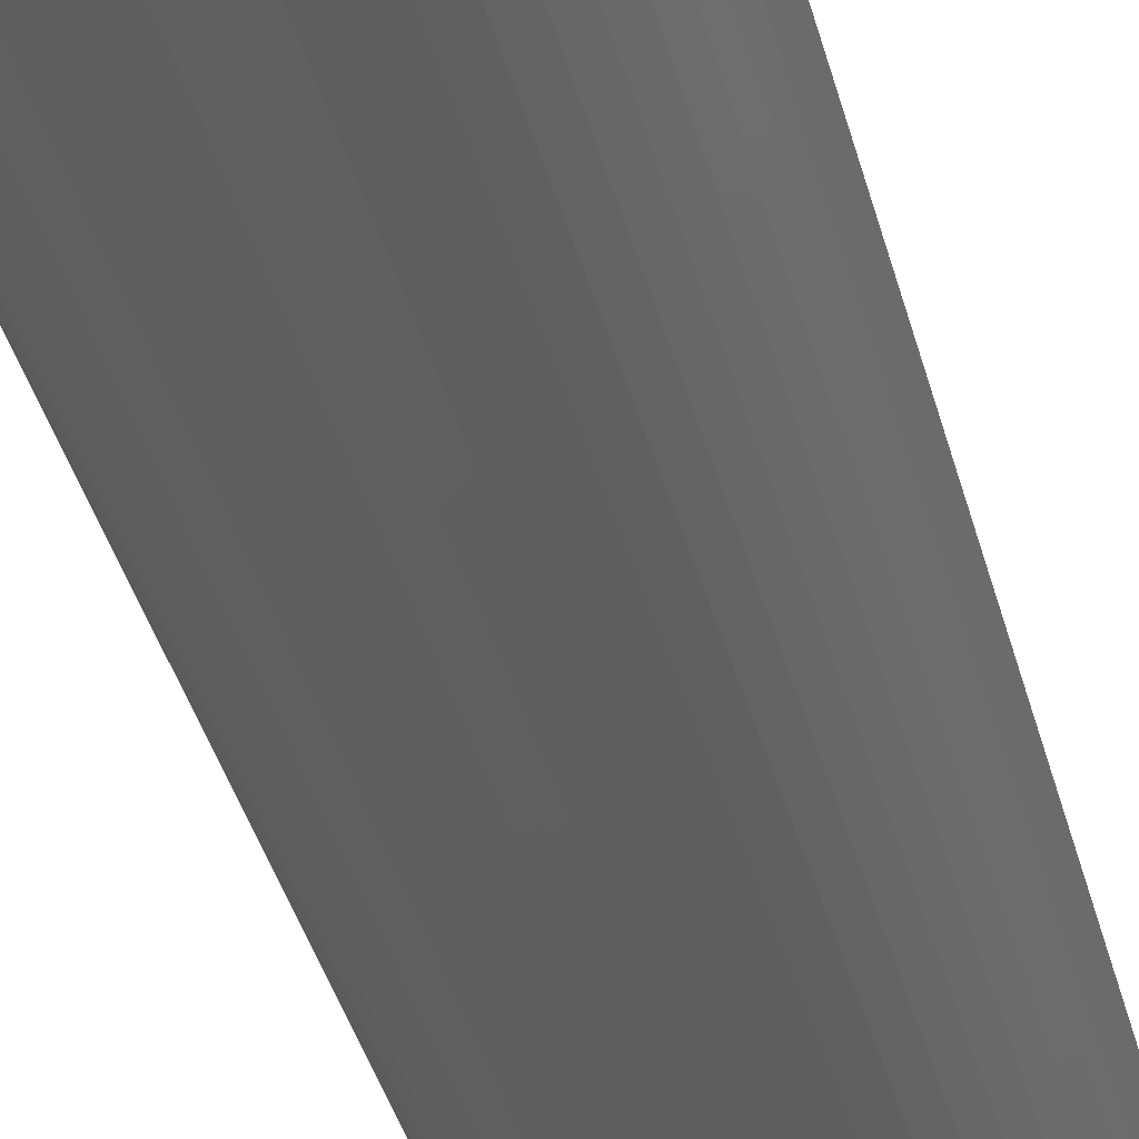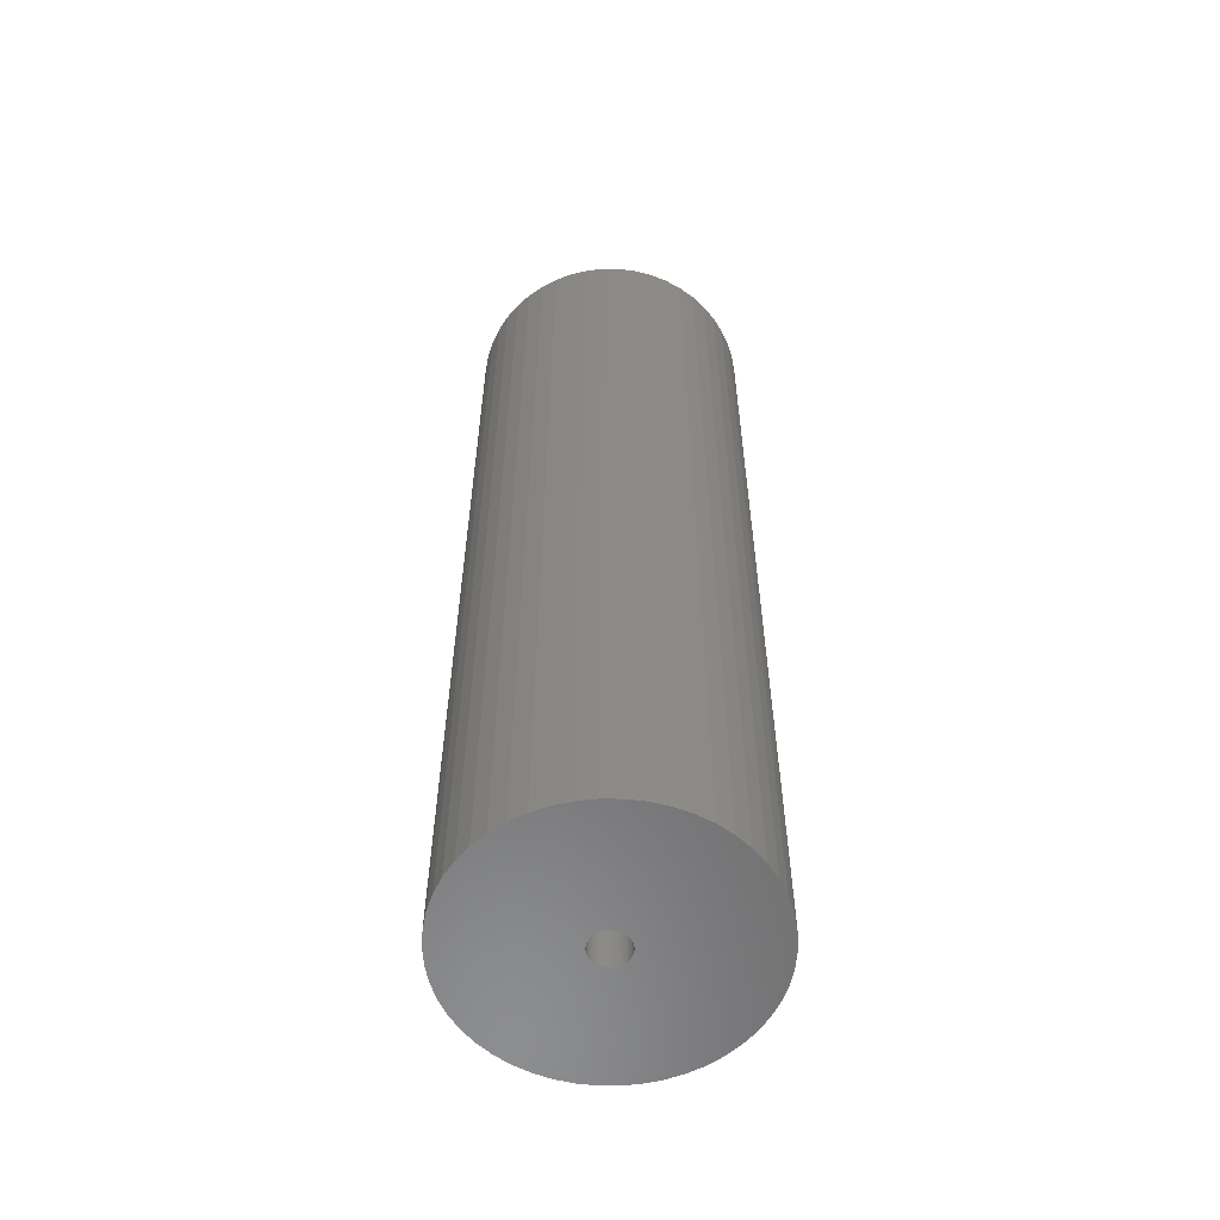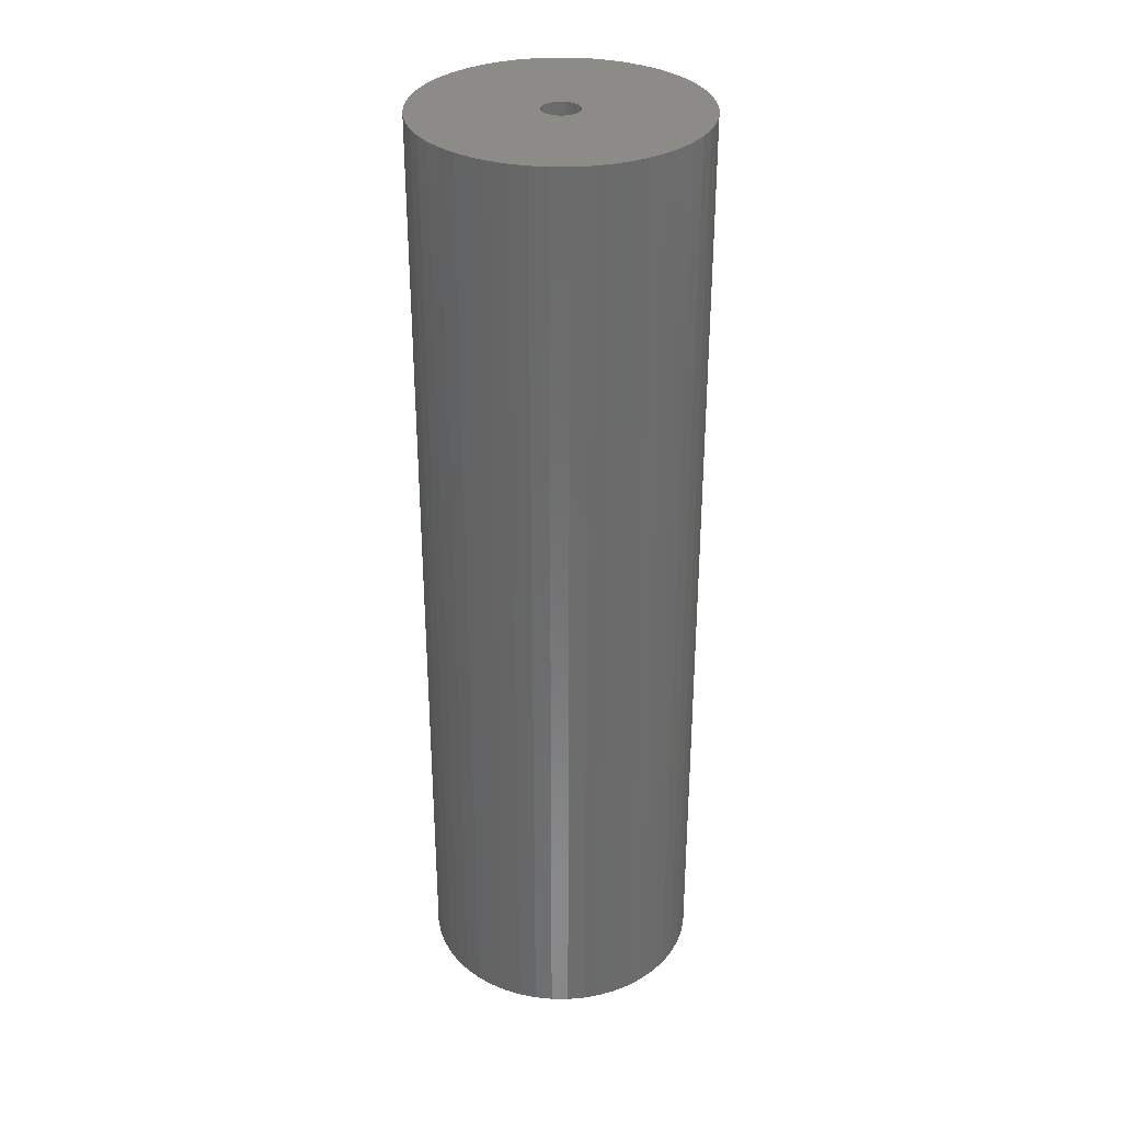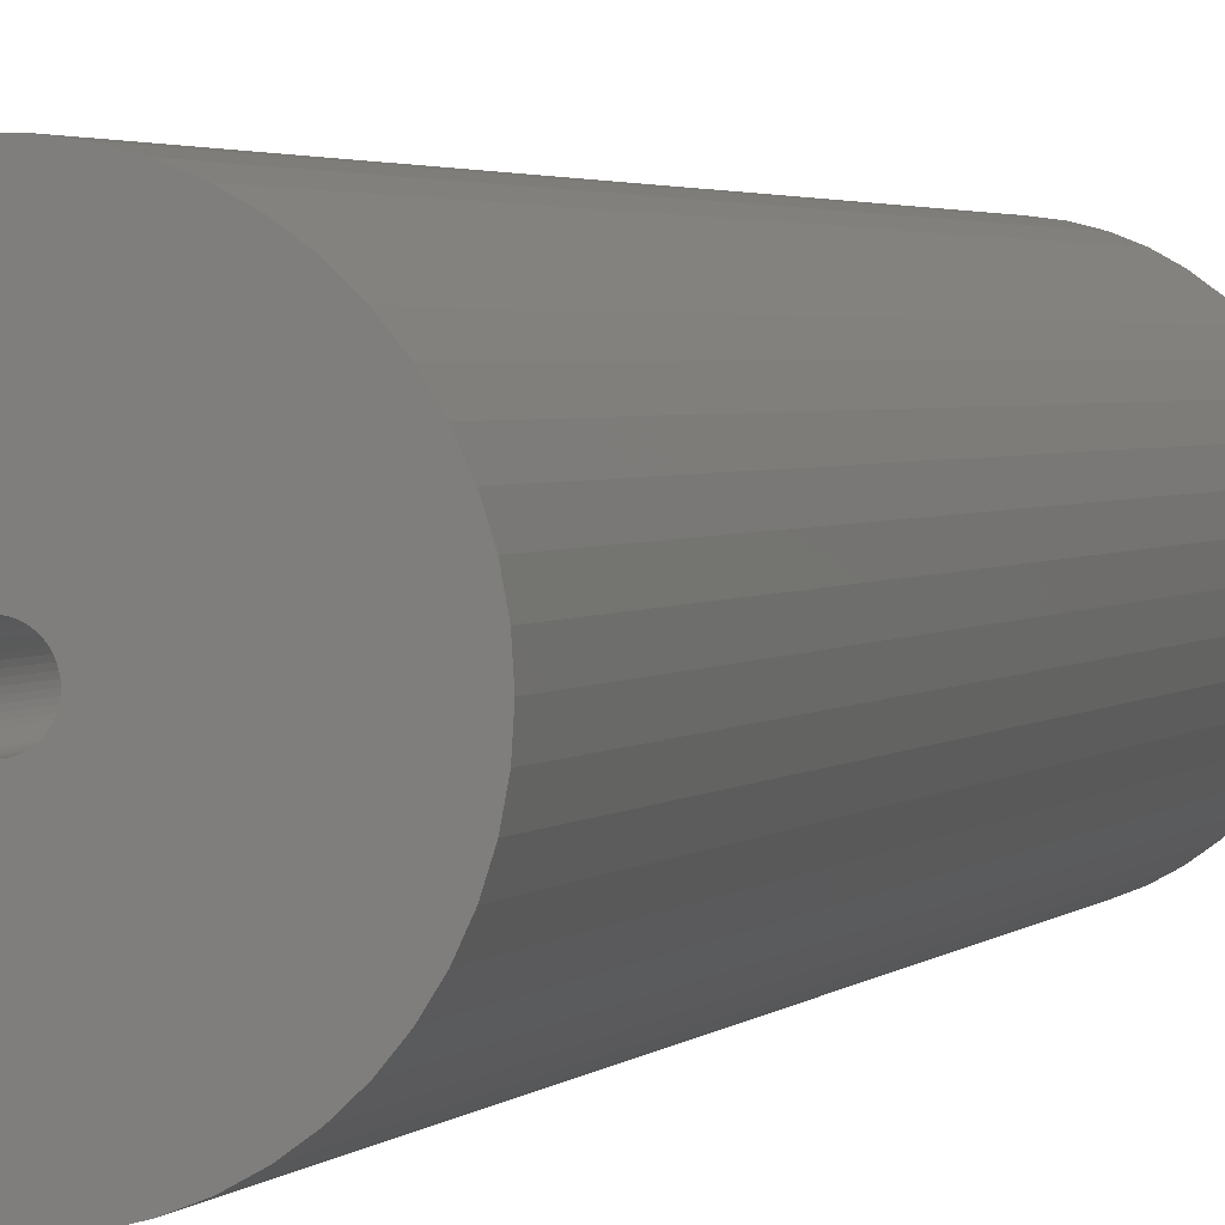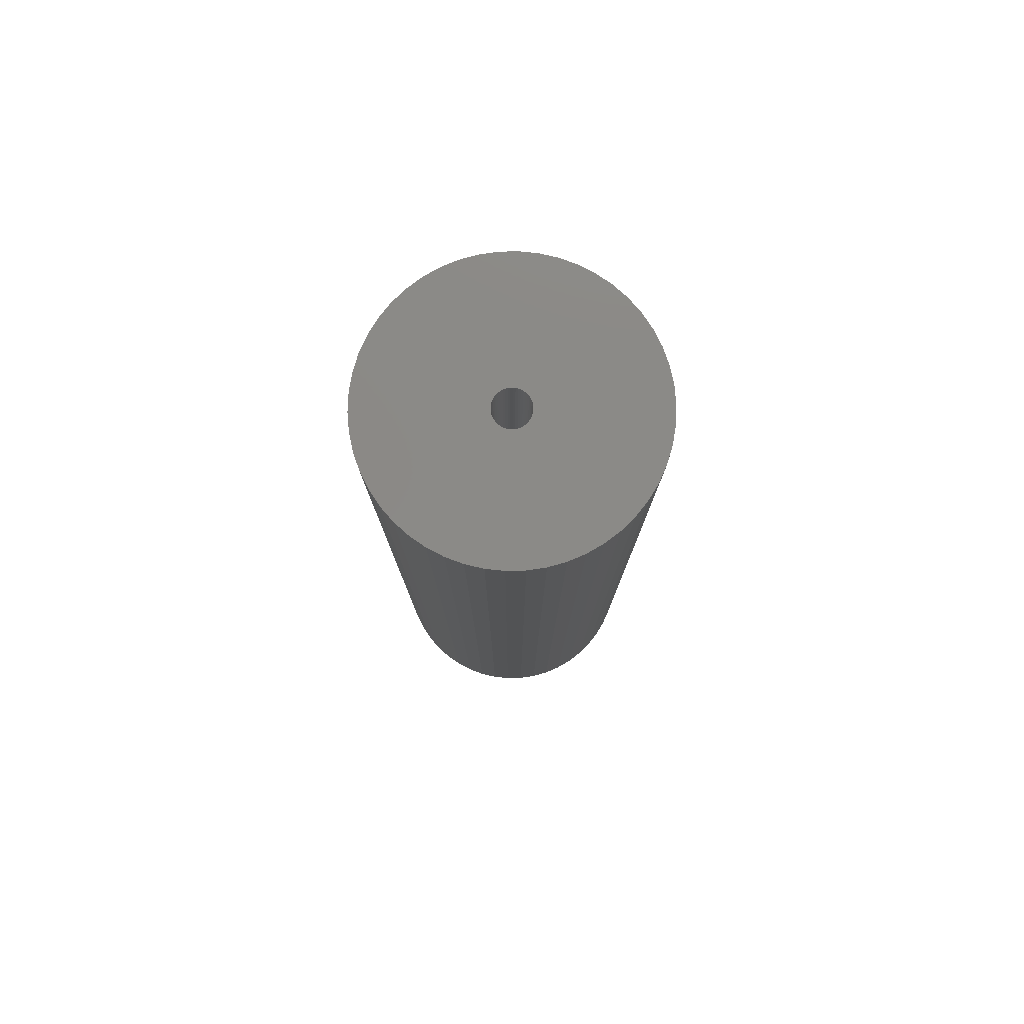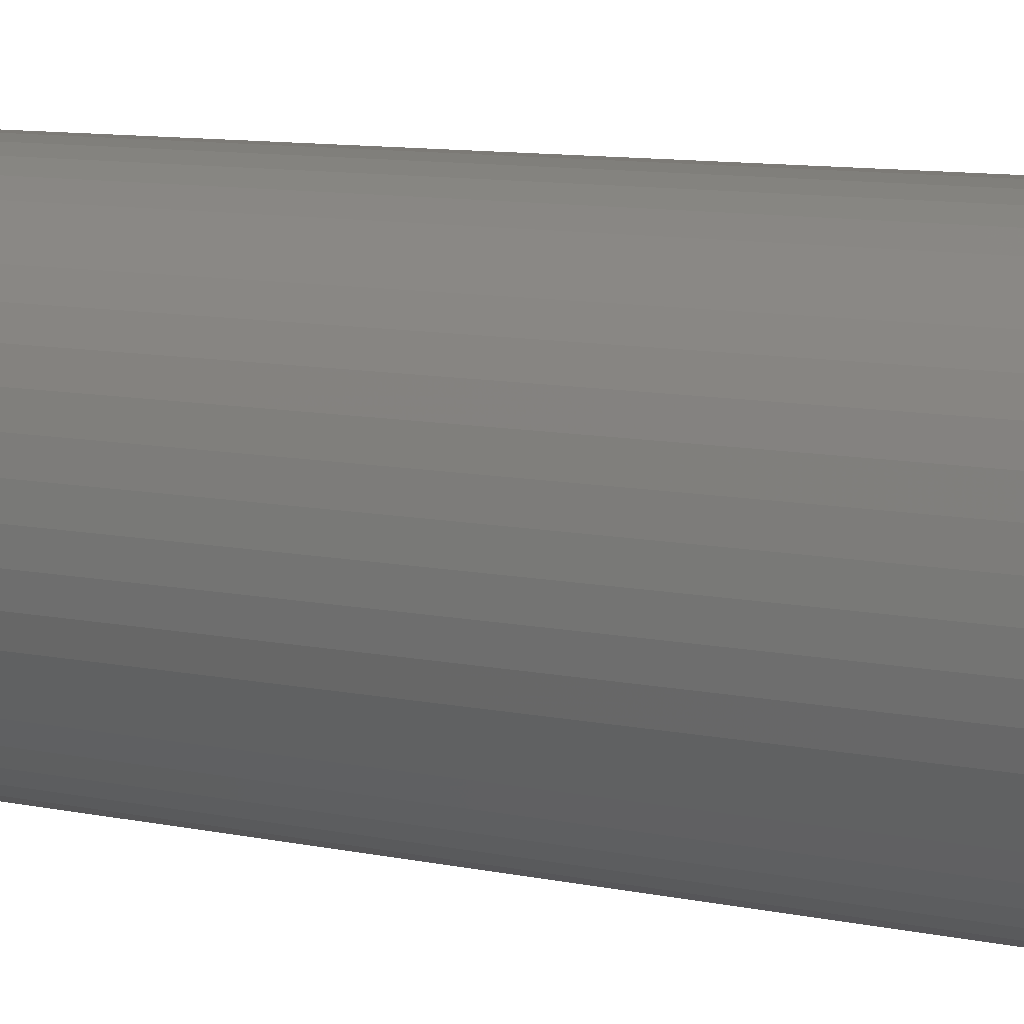
<metadata>
{"format":"stl","ext":"stl","renderer":"f3d","projection":"perspective","resolution":1024,"background":"white","views":[{"elev":-39.4,"azim":-165.6,"up":"+Y"},{"elev":-57.9,"azim":42.7,"up":"+Z"},{"elev":32.6,"azim":-35.5,"up":"+Z"},{"elev":2.4,"azim":-160.8,"up":"+Y"},{"elev":79.3,"azim":92.3,"up":"+Z"},{"elev":7.7,"azim":-55.1,"up":"+Y"}]}
</metadata>
<code>
# stl→obj: 200 verts, 400 faces
v 11.5 0 39
v 11.41 1.441 -39
v 11.41 1.441 39
v 11.5 0 -39
v -11.5 0 -39
v -11.41 1.441 39
v -11.41 1.441 -39
v -11.5 0 39
v 0.7221 11.48 -39
v -0.7221 11.48 39
v 0.7221 11.48 39
v -0.7221 11.48 -39
v -0.7221 -11.48 -39
v 0.7221 -11.48 39
v -0.7221 -11.48 39
v 0.7221 -11.48 -39
v 8.383 -7.872 39
v 9.304 -6.76 -39
v 9.304 -6.76 39
v 8.383 -7.872 -39
v 8.383 7.872 -39
v 7.33 8.861 39
v 8.383 7.872 39
v 7.33 8.861 -39
v -7.33 8.861 -39
v -8.383 7.872 39
v -7.33 8.861 39
v -8.383 7.872 -39
v -3.554 10.94 -39
v -4.896 10.41 39
v -3.554 10.94 39
v -4.896 10.41 -39
v 10.69 4.233 39
v 10.08 5.54 -39
v 10.08 5.54 39
v 10.69 4.233 -39
v 4.896 10.41 -39
v 3.554 10.94 39
v 4.896 10.41 39
v 3.554 10.94 -39
v 6.162 9.71 -39
v 6.162 9.71 39
v -10.69 4.233 -39
v -10.08 5.54 39
v -10.08 5.54 -39
v -10.69 4.233 39
v -9.304 6.76 -39
v -9.304 6.76 39
v 1.5 0 39
v 1.488 0.188 39
v 11.14 2.86 39
v 11.41 -1.441 39
v 1.453 0.373 39
v 1.488 -0.188 39
v 1.395 0.5522 39
v 11.14 -2.86 39
v 1.314 0.7226 39
v 9.304 6.76 39
v 1.453 -0.373 39
v 1.214 0.8817 39
v 10.69 -4.233 39
v 1.093 1.027 39
v 1.395 -0.5522 39
v 0.9561 1.156 39
v 10.08 -5.54 39
v 0.8037 1.266 39
v 1.314 -0.7226 39
v 0.6387 1.357 39
v 0.4635 1.427 39
v 2.155 11.3 39
v 1.214 -0.8817 39
v 0.2811 1.473 39
v 0.09418 1.497 39
v -0.09418 1.497 39
v -0.2811 1.473 39
v -2.155 11.3 39
v -0.4635 1.427 39
v -0.6387 1.357 39
v -0.8037 1.266 39
v -6.162 9.71 39
v -0.9561 1.156 39
v -1.093 1.027 39
v -1.214 0.8817 39
v 1.093 -1.027 39
v 7.33 -8.861 39
v 0.9561 -1.156 39
v 6.162 -9.71 39
v 0.8037 -1.266 39
v 4.896 -10.41 39
v 0.6387 -1.357 39
v 3.554 -10.94 39
v 0.4635 -1.427 39
v 2.155 -11.3 39
v 0.2811 -1.473 39
v 0.09418 -1.497 39
v -0.09418 -1.497 39
v -0.2811 -1.473 39
v -2.155 -11.3 39
v -0.4635 -1.427 39
v -3.554 -10.94 39
v -0.6387 -1.357 39
v -4.896 -10.41 39
v -0.8037 -1.266 39
v -6.162 -9.71 39
v -0.9561 -1.156 39
v -7.33 -8.861 39
v -1.093 -1.027 39
v -8.383 -7.872 39
v -1.214 -0.8817 39
v -9.304 -6.76 39
v -1.314 -0.7226 39
v -10.08 -5.54 39
v -1.395 -0.5522 39
v -10.69 -4.233 39
v -1.453 -0.373 39
v -11.14 -2.86 39
v -1.488 -0.188 39
v -11.41 -1.441 39
v -1.5 0 39
v -1.314 0.7226 39
v -1.395 0.5522 39
v -1.453 0.373 39
v -11.14 2.86 39
v -1.488 0.188 39
v -2.155 11.3 -39
v 1.5 0 -39
v 11.41 -1.441 -39
v 1.488 -0.188 -39
v 11.14 -2.86 -39
v 1.453 -0.373 -39
v 10.69 -4.233 -39
v 1.488 0.188 -39
v 1.395 -0.5522 -39
v 10.08 -5.54 -39
v 11.14 2.86 -39
v 1.314 -0.7226 -39
v 1.453 0.373 -39
v 1.214 -0.8817 -39
v 1.093 -1.027 -39
v 7.33 -8.861 -39
v 1.395 0.5522 -39
v 0.9561 -1.156 -39
v 6.162 -9.71 -39
v 0.8037 -1.266 -39
v 4.896 -10.41 -39
v 1.314 0.7226 -39
v 0.6387 -1.357 -39
v 3.554 -10.94 -39
v 9.304 6.76 -39
v 0.4635 -1.427 -39
v 2.155 -11.3 -39
v 1.214 0.8817 -39
v 0.2811 -1.473 -39
v 0.09418 -1.497 -39
v -0.09418 -1.497 -39
v -0.2811 -1.473 -39
v -2.155 -11.3 -39
v -0.4635 -1.427 -39
v -3.554 -10.94 -39
v -0.6387 -1.357 -39
v -4.896 -10.41 -39
v -0.8037 -1.266 -39
v -6.162 -9.71 -39
v -0.9561 -1.156 -39
v -7.33 -8.861 -39
v -1.093 -1.027 -39
v -8.383 -7.872 -39
v -1.214 -0.8817 -39
v 1.093 1.027 -39
v 0.9561 1.156 -39
v 0.8037 1.266 -39
v 0.6387 1.357 -39
v 0.4635 1.427 -39
v 2.155 11.3 -39
v 0.2811 1.473 -39
v 0.09418 1.497 -39
v -0.09418 1.497 -39
v -0.2811 1.473 -39
v -0.4635 1.427 -39
v -0.6387 1.357 -39
v -0.8037 1.266 -39
v -6.162 9.71 -39
v -0.9561 1.156 -39
v -1.093 1.027 -39
v -1.214 0.8817 -39
v -1.314 0.7226 -39
v -1.395 0.5522 -39
v -1.453 0.373 -39
v -11.14 2.86 -39
v -1.488 0.188 -39
v -1.5 0 -39
v -9.304 -6.76 -39
v -1.314 -0.7226 -39
v -10.08 -5.54 -39
v -1.395 -0.5522 -39
v -10.69 -4.233 -39
v -1.453 -0.373 -39
v -11.14 -2.86 -39
v -1.488 -0.188 -39
v -11.41 -1.441 -39
f 1 2 3
f 2 1 4
f 5 6 7
f 6 5 8
f 9 10 11
f 10 9 12
f 13 14 15
f 14 13 16
f 17 18 19
f 18 17 20
f 21 22 23
f 22 21 24
f 25 26 27
f 26 25 28
f 29 30 31
f 30 29 32
f 33 34 35
f 34 33 36
f 37 38 39
f 38 37 40
f 41 39 42
f 39 41 37
f 43 44 45
f 44 43 46
f 47 26 28
f 26 47 48
f 49 1 3
f 50 3 51
f 1 49 52
f 53 51 33
f 54 52 49
f 55 33 35
f 52 54 56
f 57 35 58
f 59 56 54
f 60 58 23
f 56 59 61
f 62 23 22
f 63 61 59
f 64 22 42
f 61 63 65
f 66 42 39
f 67 65 63
f 68 39 38
f 65 67 19
f 69 38 70
f 71 19 67
f 19 71 17
f 3 50 49
f 51 53 50
f 33 55 53
f 35 57 55
f 58 60 57
f 23 62 60
f 22 64 62
f 42 66 64
f 72 70 11
f 39 68 66
f 38 69 68
f 70 72 69
f 11 73 72
f 11 74 73
f 10 74 11
f 74 10 75
f 76 75 10
f 75 76 77
f 31 77 76
f 77 31 78
f 30 78 31
f 78 30 79
f 80 79 30
f 79 80 81
f 27 81 80
f 81 27 82
f 82 26 83
f 26 82 27
f 84 17 71
f 17 84 85
f 86 85 84
f 85 86 87
f 88 87 86
f 87 88 89
f 90 89 88
f 89 90 91
f 92 91 90
f 91 92 93
f 94 93 92
f 93 94 14
f 95 14 94
f 96 14 95
f 15 96 97
f 98 97 99
f 100 99 101
f 96 15 14
f 102 101 103
f 104 103 105
f 106 105 107
f 108 107 109
f 110 109 111
f 112 111 113
f 114 113 115
f 116 115 117
f 97 98 15
f 118 117 119
f 48 83 26
f 83 48 120
f 99 100 98
f 44 120 48
f 101 102 100
f 120 44 121
f 103 104 102
f 46 121 44
f 105 106 104
f 121 46 122
f 107 108 106
f 123 122 46
f 109 110 108
f 122 123 124
f 111 112 110
f 6 124 123
f 113 114 112
f 124 6 119
f 115 116 114
f 8 119 6
f 117 118 116
f 119 8 118
f 12 76 10
f 76 12 125
f 126 4 127
f 128 127 129
f 4 126 2
f 130 129 131
f 132 2 126
f 133 131 134
f 2 132 135
f 136 134 18
f 137 135 132
f 138 18 20
f 135 137 36
f 139 20 140
f 141 36 137
f 142 140 143
f 36 141 34
f 144 143 145
f 146 34 141
f 147 145 148
f 34 146 149
f 150 148 151
f 152 149 146
f 149 152 21
f 127 128 126
f 129 130 128
f 131 133 130
f 134 136 133
f 18 138 136
f 20 139 138
f 140 142 139
f 143 144 142
f 153 151 16
f 145 147 144
f 148 150 147
f 151 153 150
f 16 154 153
f 16 155 154
f 13 155 16
f 155 13 156
f 157 156 13
f 156 157 158
f 159 158 157
f 158 159 160
f 161 160 159
f 160 161 162
f 163 162 161
f 162 163 164
f 165 164 163
f 164 165 166
f 166 167 168
f 167 166 165
f 169 21 152
f 21 169 24
f 170 24 169
f 24 170 41
f 171 41 170
f 41 171 37
f 172 37 171
f 37 172 40
f 173 40 172
f 40 173 174
f 175 174 173
f 174 175 9
f 176 9 175
f 177 9 176
f 12 177 178
f 125 178 179
f 29 179 180
f 177 12 9
f 32 180 181
f 182 181 183
f 25 183 184
f 28 184 185
f 47 185 186
f 45 186 187
f 43 187 188
f 189 188 190
f 178 125 12
f 7 190 191
f 192 168 167
f 168 192 193
f 179 29 125
f 194 193 192
f 180 32 29
f 193 194 195
f 181 182 32
f 196 195 194
f 183 25 182
f 195 196 197
f 184 28 25
f 198 197 196
f 185 47 28
f 197 198 199
f 186 45 47
f 200 199 198
f 187 43 45
f 199 200 191
f 188 189 43
f 5 191 200
f 190 7 189
f 191 5 7
f 16 93 14
f 93 16 151
f 51 36 33
f 36 51 135
f 3 135 51
f 135 3 2
f 58 21 23
f 21 58 149
f 35 149 58
f 149 35 34
f 40 70 38
f 70 40 174
f 174 11 70
f 11 174 9
f 24 42 22
f 42 24 41
f 45 48 47
f 48 45 44
f 189 46 43
f 46 189 123
f 7 123 189
f 123 7 6
f 32 80 30
f 80 32 182
f 182 27 80
f 27 182 25
f 125 31 76
f 31 125 29
f 52 4 1
f 4 52 127
f 194 114 196
f 114 194 112
f 145 87 89
f 87 145 143
f 61 129 56
f 129 61 131
f 198 118 200
f 118 198 116
f 200 8 5
f 8 200 118
f 196 116 198
f 116 196 114
f 140 17 85
f 17 140 20
f 148 89 91
f 89 148 145
f 151 91 93
f 91 151 148
f 19 134 65
f 134 19 18
f 56 127 52
f 127 56 129
f 157 15 98
f 15 157 13
f 161 100 102
f 100 161 159
f 167 110 192
f 110 167 108
f 167 106 108
f 106 167 165
f 143 85 87
f 85 143 140
f 65 131 61
f 131 65 134
f 159 98 100
f 98 159 157
f 192 112 194
f 112 192 110
f 163 102 104
f 102 163 161
f 165 104 106
f 104 165 163
f 126 50 132
f 50 126 49
f 119 190 124
f 190 119 191
f 177 73 74
f 73 177 176
f 154 96 95
f 96 154 155
f 170 62 64
f 62 170 169
f 184 81 82
f 81 184 183
f 180 77 78
f 77 180 179
f 138 67 136
f 67 138 71
f 141 57 146
f 57 141 55
f 132 53 137
f 53 132 50
f 173 68 69
f 68 173 172
f 175 69 72
f 69 175 173
f 172 66 68
f 66 172 171
f 121 186 120
f 186 121 187
f 122 187 121
f 187 122 188
f 178 74 75
f 74 178 177
f 107 168 109
f 168 107 166
f 153 95 94
f 95 153 154
f 147 92 90
f 92 147 150
f 137 55 141
f 55 137 53
f 152 62 169
f 62 152 60
f 146 60 152
f 60 146 57
f 176 72 73
f 72 176 175
f 171 64 66
f 64 171 170
f 120 185 83
f 185 120 186
f 83 184 82
f 184 83 185
f 124 188 122
f 188 124 190
f 181 78 79
f 78 181 180
f 183 79 81
f 79 183 181
f 179 75 77
f 75 179 178
f 144 90 88
f 90 144 147
f 139 86 84
f 86 139 142
f 130 54 128
f 54 130 59
f 136 63 133
f 63 136 67
f 139 71 138
f 71 139 84
f 128 49 126
f 49 128 54
f 164 107 105
f 107 164 166
f 109 193 111
f 193 109 168
f 113 197 115
f 197 113 195
f 150 94 92
f 94 150 153
f 142 88 86
f 88 142 144
f 133 59 130
f 59 133 63
f 155 97 96
f 97 155 156
f 162 105 103
f 105 162 164
f 158 101 99
f 101 158 160
f 160 103 101
f 103 160 162
f 156 99 97
f 99 156 158
f 111 195 113
f 195 111 193
f 115 199 117
f 199 115 197
f 117 191 119
f 191 117 199

</code>
